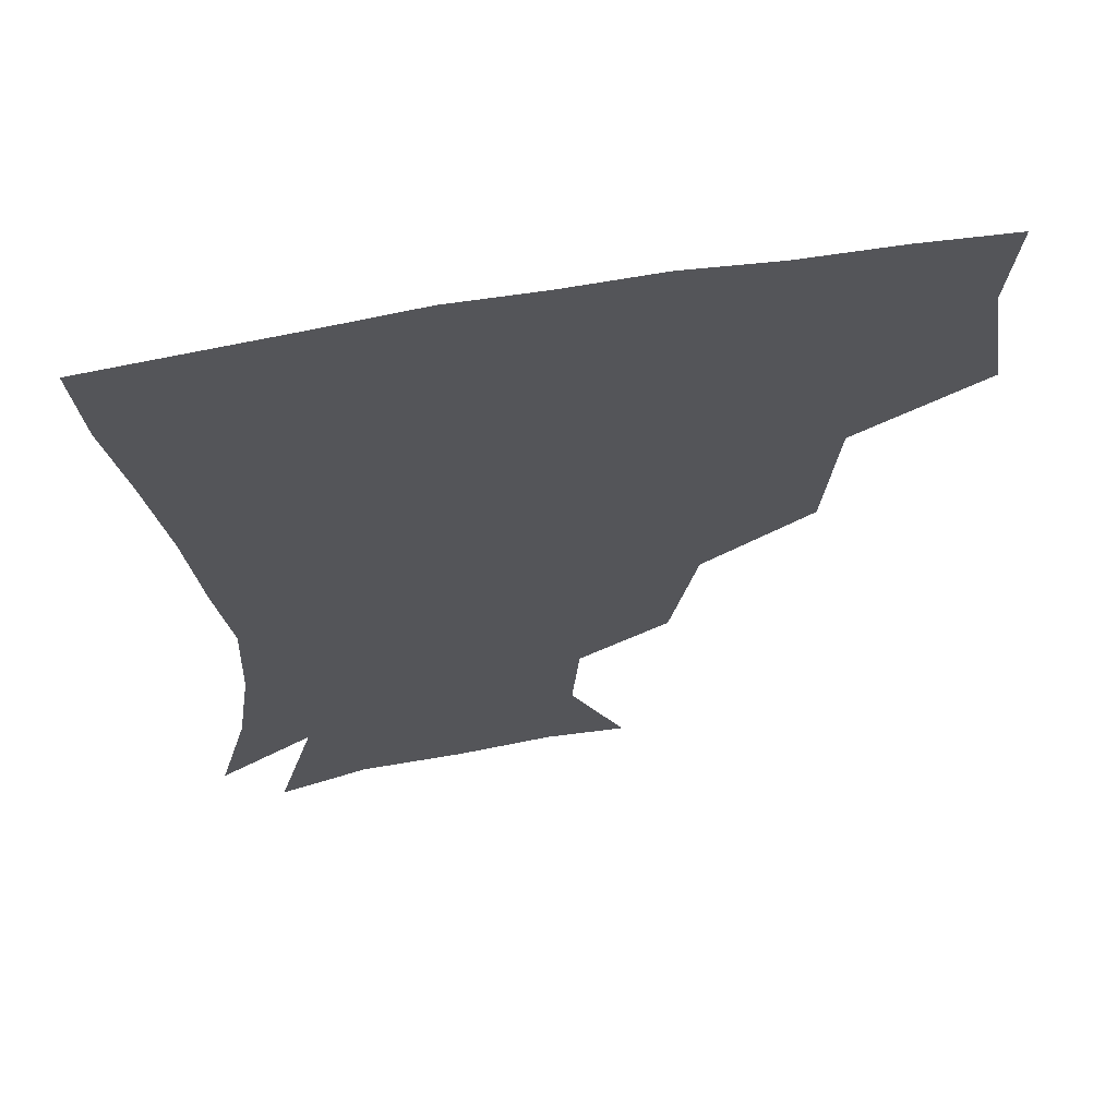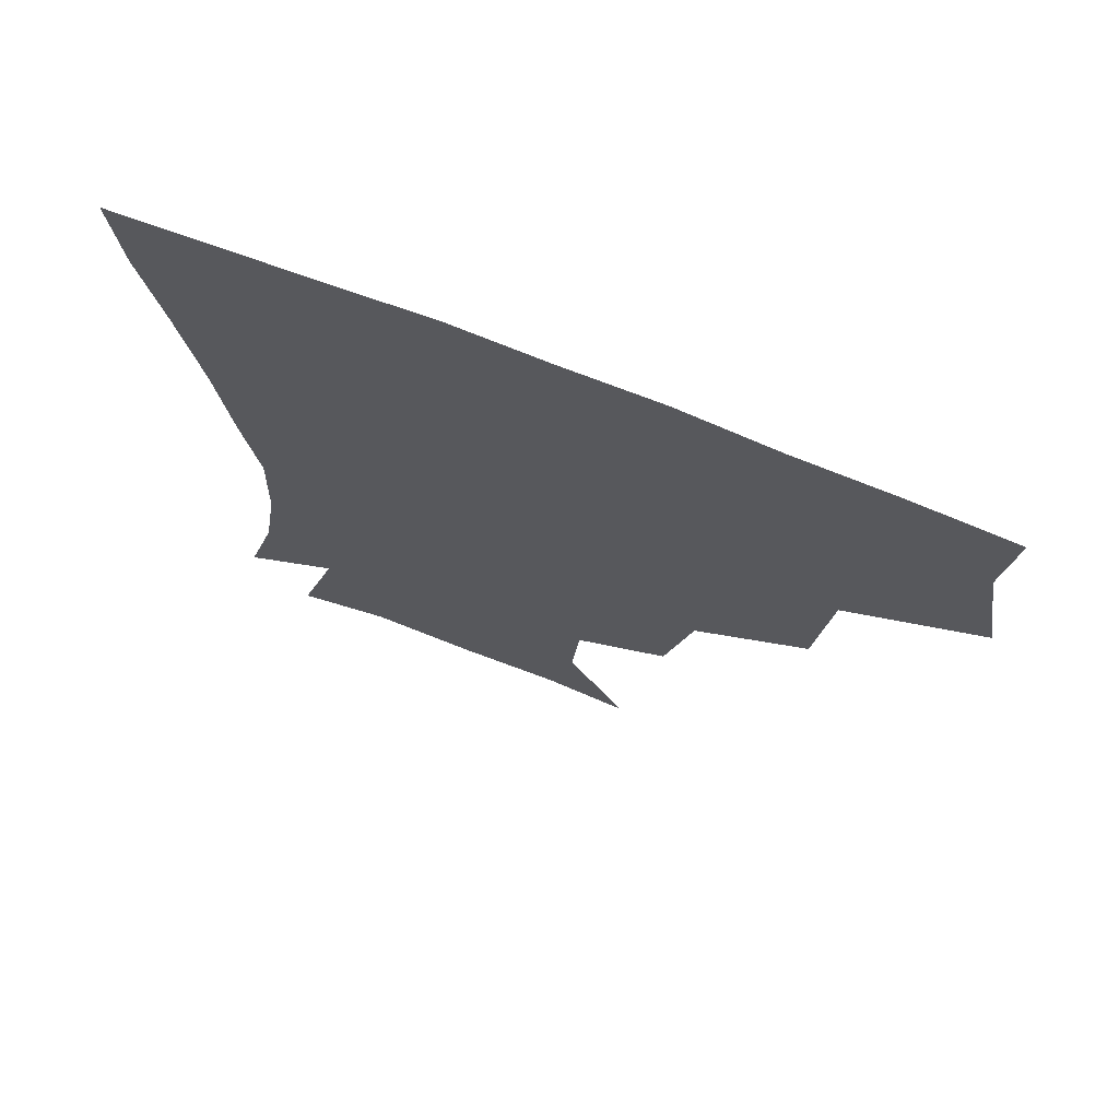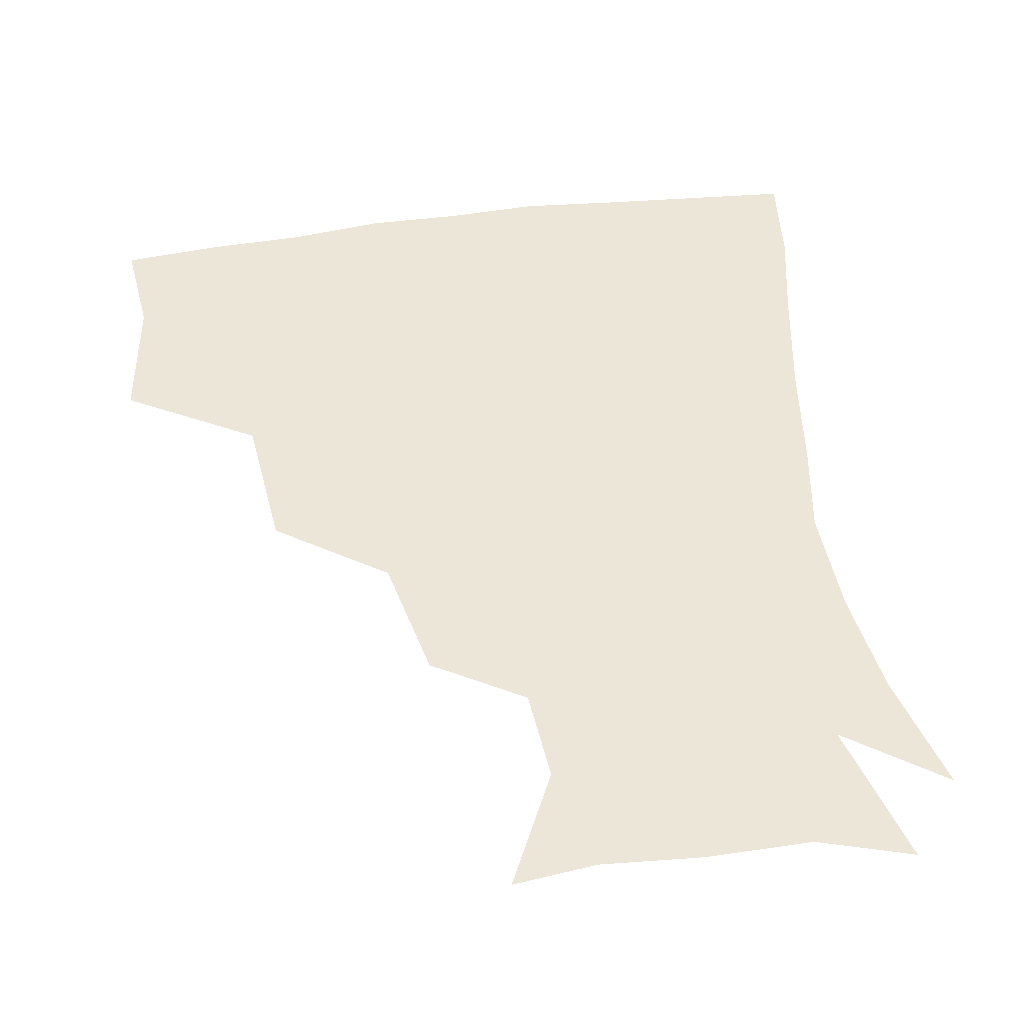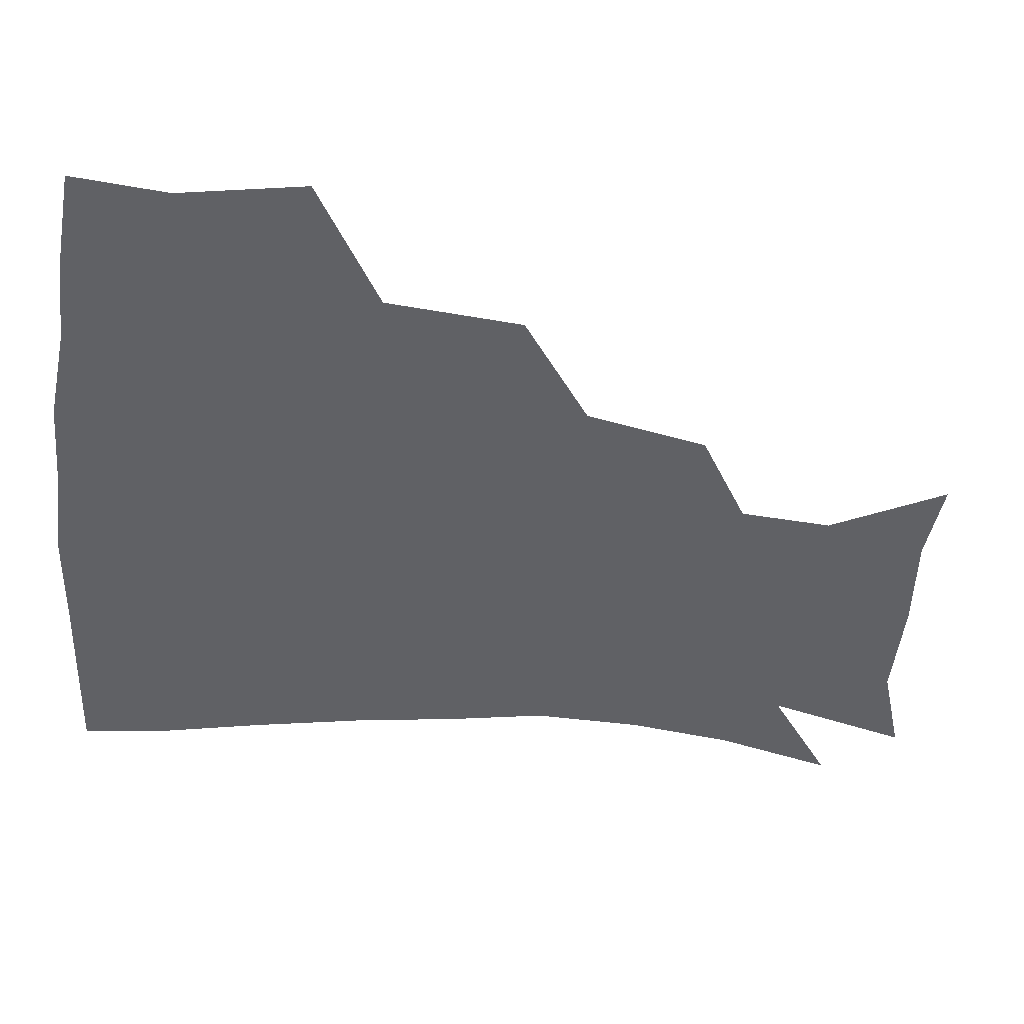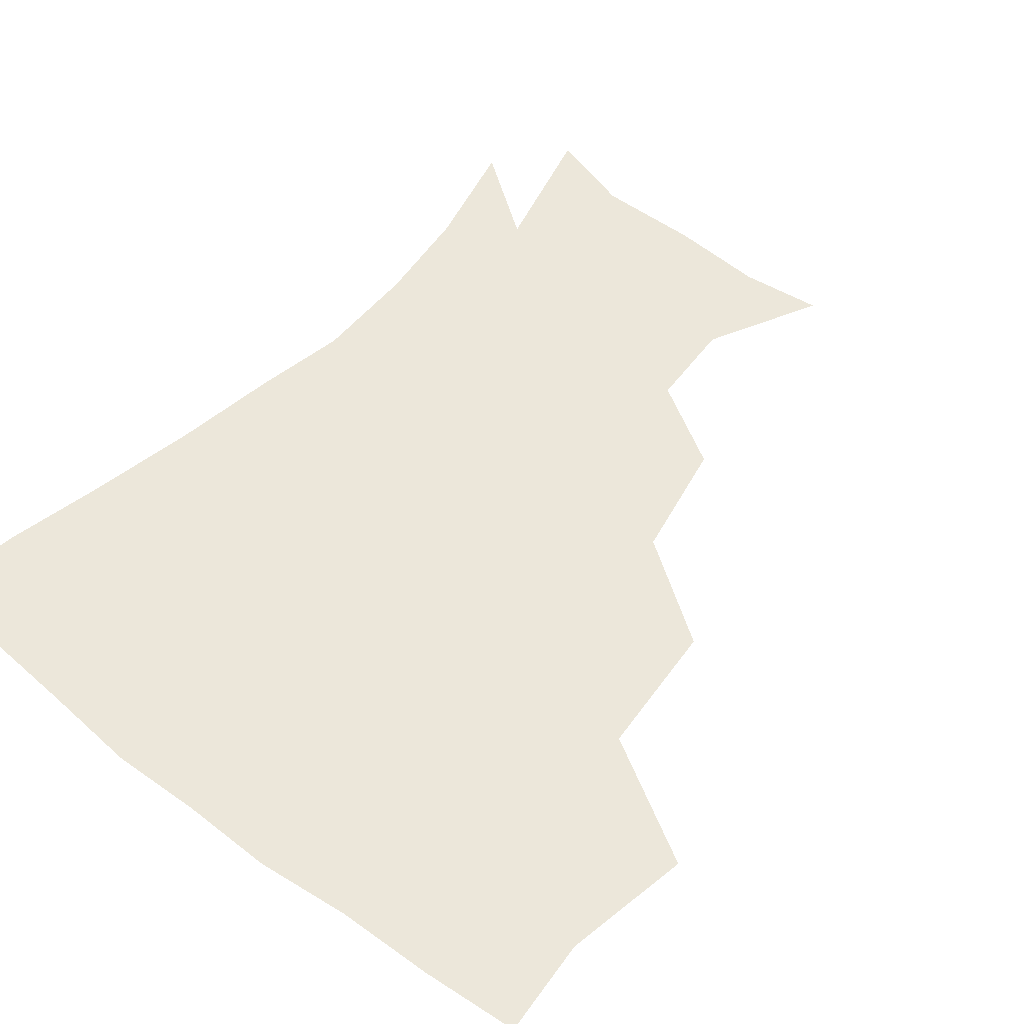
<metadata>
{"format":"obj","ext":"obj","renderer":"f3d","projection":"perspective","resolution":1024,"background":"white","views":[{"elev":63.9,"azim":170.0,"up":"+Y"},{"elev":71.9,"azim":-158.4,"up":"+Y"},{"elev":48.7,"azim":-8.9,"up":"+Z"},{"elev":-47.6,"azim":-95.8,"up":"+Z"},{"elev":51.0,"azim":-140.4,"up":"+Z"}]}
</metadata>
<code>
v 449.6 348.6 0
v 456 388.4 0
v 453.1 418.8 0
v 493.2 282.6 0
v 489.1 325.6 0
v 488.2 362.5 0
v 485.7 391.2 0
v 483 421.1 0
v 535 220.9 0
v 526.8 259.3 0
v 520.1 297.8 0
v 518.4 335.8 0
v 516.7 364.5 0
v 514.7 392.5 0
v 512.8 421.9 0
v 547.7 139.9 0
v 565.1 175.5 0
v 562.7 204.1 0
v 555.3 241.8 0
v 550.2 273.4 0
v 547.9 308.8 0
v 545.9 337.4 0
v 545.7 366 0
v 544.1 393.3 0
v 541.9 425 0
v 573.1 142.7 0
v 584.4 180.2 0
v 581.4 212.7 0
v 576.9 248.1 0
v 575 281.9 0
v 574.4 312.8 0
v 574.2 339.9 0
v 573.9 366.2 0
v 573.4 393.1 0
v 570.8 424.6 0
v 603.3 140.4 0
v 605 185.8 0
v 602.3 220 0
v 599.8 252.7 0
v 599.3 284.2 0
v 600.2 312.5 0
v 601.2 339.7 0
v 602.7 367.1 0
v 602.1 393.7 0
v 599.1 425.6 0
v 635.9 140.6 0
v 627.1 184.8 0
v 622.9 220.2 0
v 621.7 251.6 0
v 622.7 280.8 0
v 624.7 311.2 0
v 627.4 340.3 0
v 629.9 366.6 0
v 631.6 392.8 0
v 629.5 423 0
v 664.1 131.7 0
v 651.8 176.3 0
v 643.9 215 0
v 643 244.5 0
v 644.4 274.3 0
v 647.4 306.1 0
v 651.4 336.4 0
v 656.4 364.3 0
v 659.6 392 0
v 659.9 420.7 0
v 681.6 155 0
v 671.7 192.1 0
v 666.9 225.1 0
v 665.4 259.2 0
v 670.2 288.7 0
v 674.5 322.9 0
v 680.7 359.2 0
v 686.6 389.6 0
v 689.5 418.5 0
f 5 6 1
f 1 6 2
f 6 7 2
f 2 7 3
f 7 8 3
f 10 11 4
f 4 11 5
f 11 12 5
f 5 12 6
f 12 13 6
f 6 13 7
f 13 14 7
f 7 14 8
f 14 15 8
f 18 19 9
f 9 19 10
f 19 20 10
f 10 20 11
f 20 21 11
f 11 21 12
f 21 22 12
f 12 22 13
f 22 23 13
f 13 23 14
f 23 24 14
f 14 24 15
f 24 25 15
f 16 26 17
f 26 27 17
f 17 27 18
f 27 28 18
f 18 28 19
f 28 29 19
f 19 29 20
f 29 30 20
f 20 30 21
f 30 31 21
f 21 31 22
f 31 32 22
f 22 32 23
f 32 33 23
f 23 33 24
f 33 34 24
f 24 34 25
f 34 35 25
f 26 36 27
f 36 37 27
f 27 37 28
f 37 38 28
f 28 38 29
f 38 39 29
f 29 39 30
f 39 40 30
f 30 40 31
f 40 41 31
f 31 41 32
f 41 42 32
f 32 42 33
f 42 43 33
f 33 43 34
f 43 44 34
f 34 44 35
f 44 45 35
f 36 46 37
f 46 47 37
f 37 47 38
f 47 48 38
f 38 48 39
f 48 49 39
f 39 49 40
f 49 50 40
f 40 50 41
f 50 51 41
f 41 51 42
f 51 52 42
f 42 52 43
f 52 53 43
f 43 53 44
f 53 54 44
f 44 54 45
f 54 55 45
f 46 56 47
f 56 57 47
f 47 57 48
f 57 58 48
f 48 58 49
f 58 59 49
f 49 59 50
f 59 60 50
f 50 60 51
f 60 61 51
f 51 61 52
f 61 62 52
f 52 62 53
f 62 63 53
f 53 63 54
f 63 64 54
f 54 64 55
f 64 65 55
f 57 66 58
f 66 67 58
f 58 67 59
f 67 68 59
f 59 68 60
f 68 69 60
f 60 69 61
f 69 70 61
f 61 70 62
f 70 71 62
f 62 71 63
f 71 72 63
f 63 72 64
f 72 73 64
f 64 73 65
f 73 74 65

</code>
